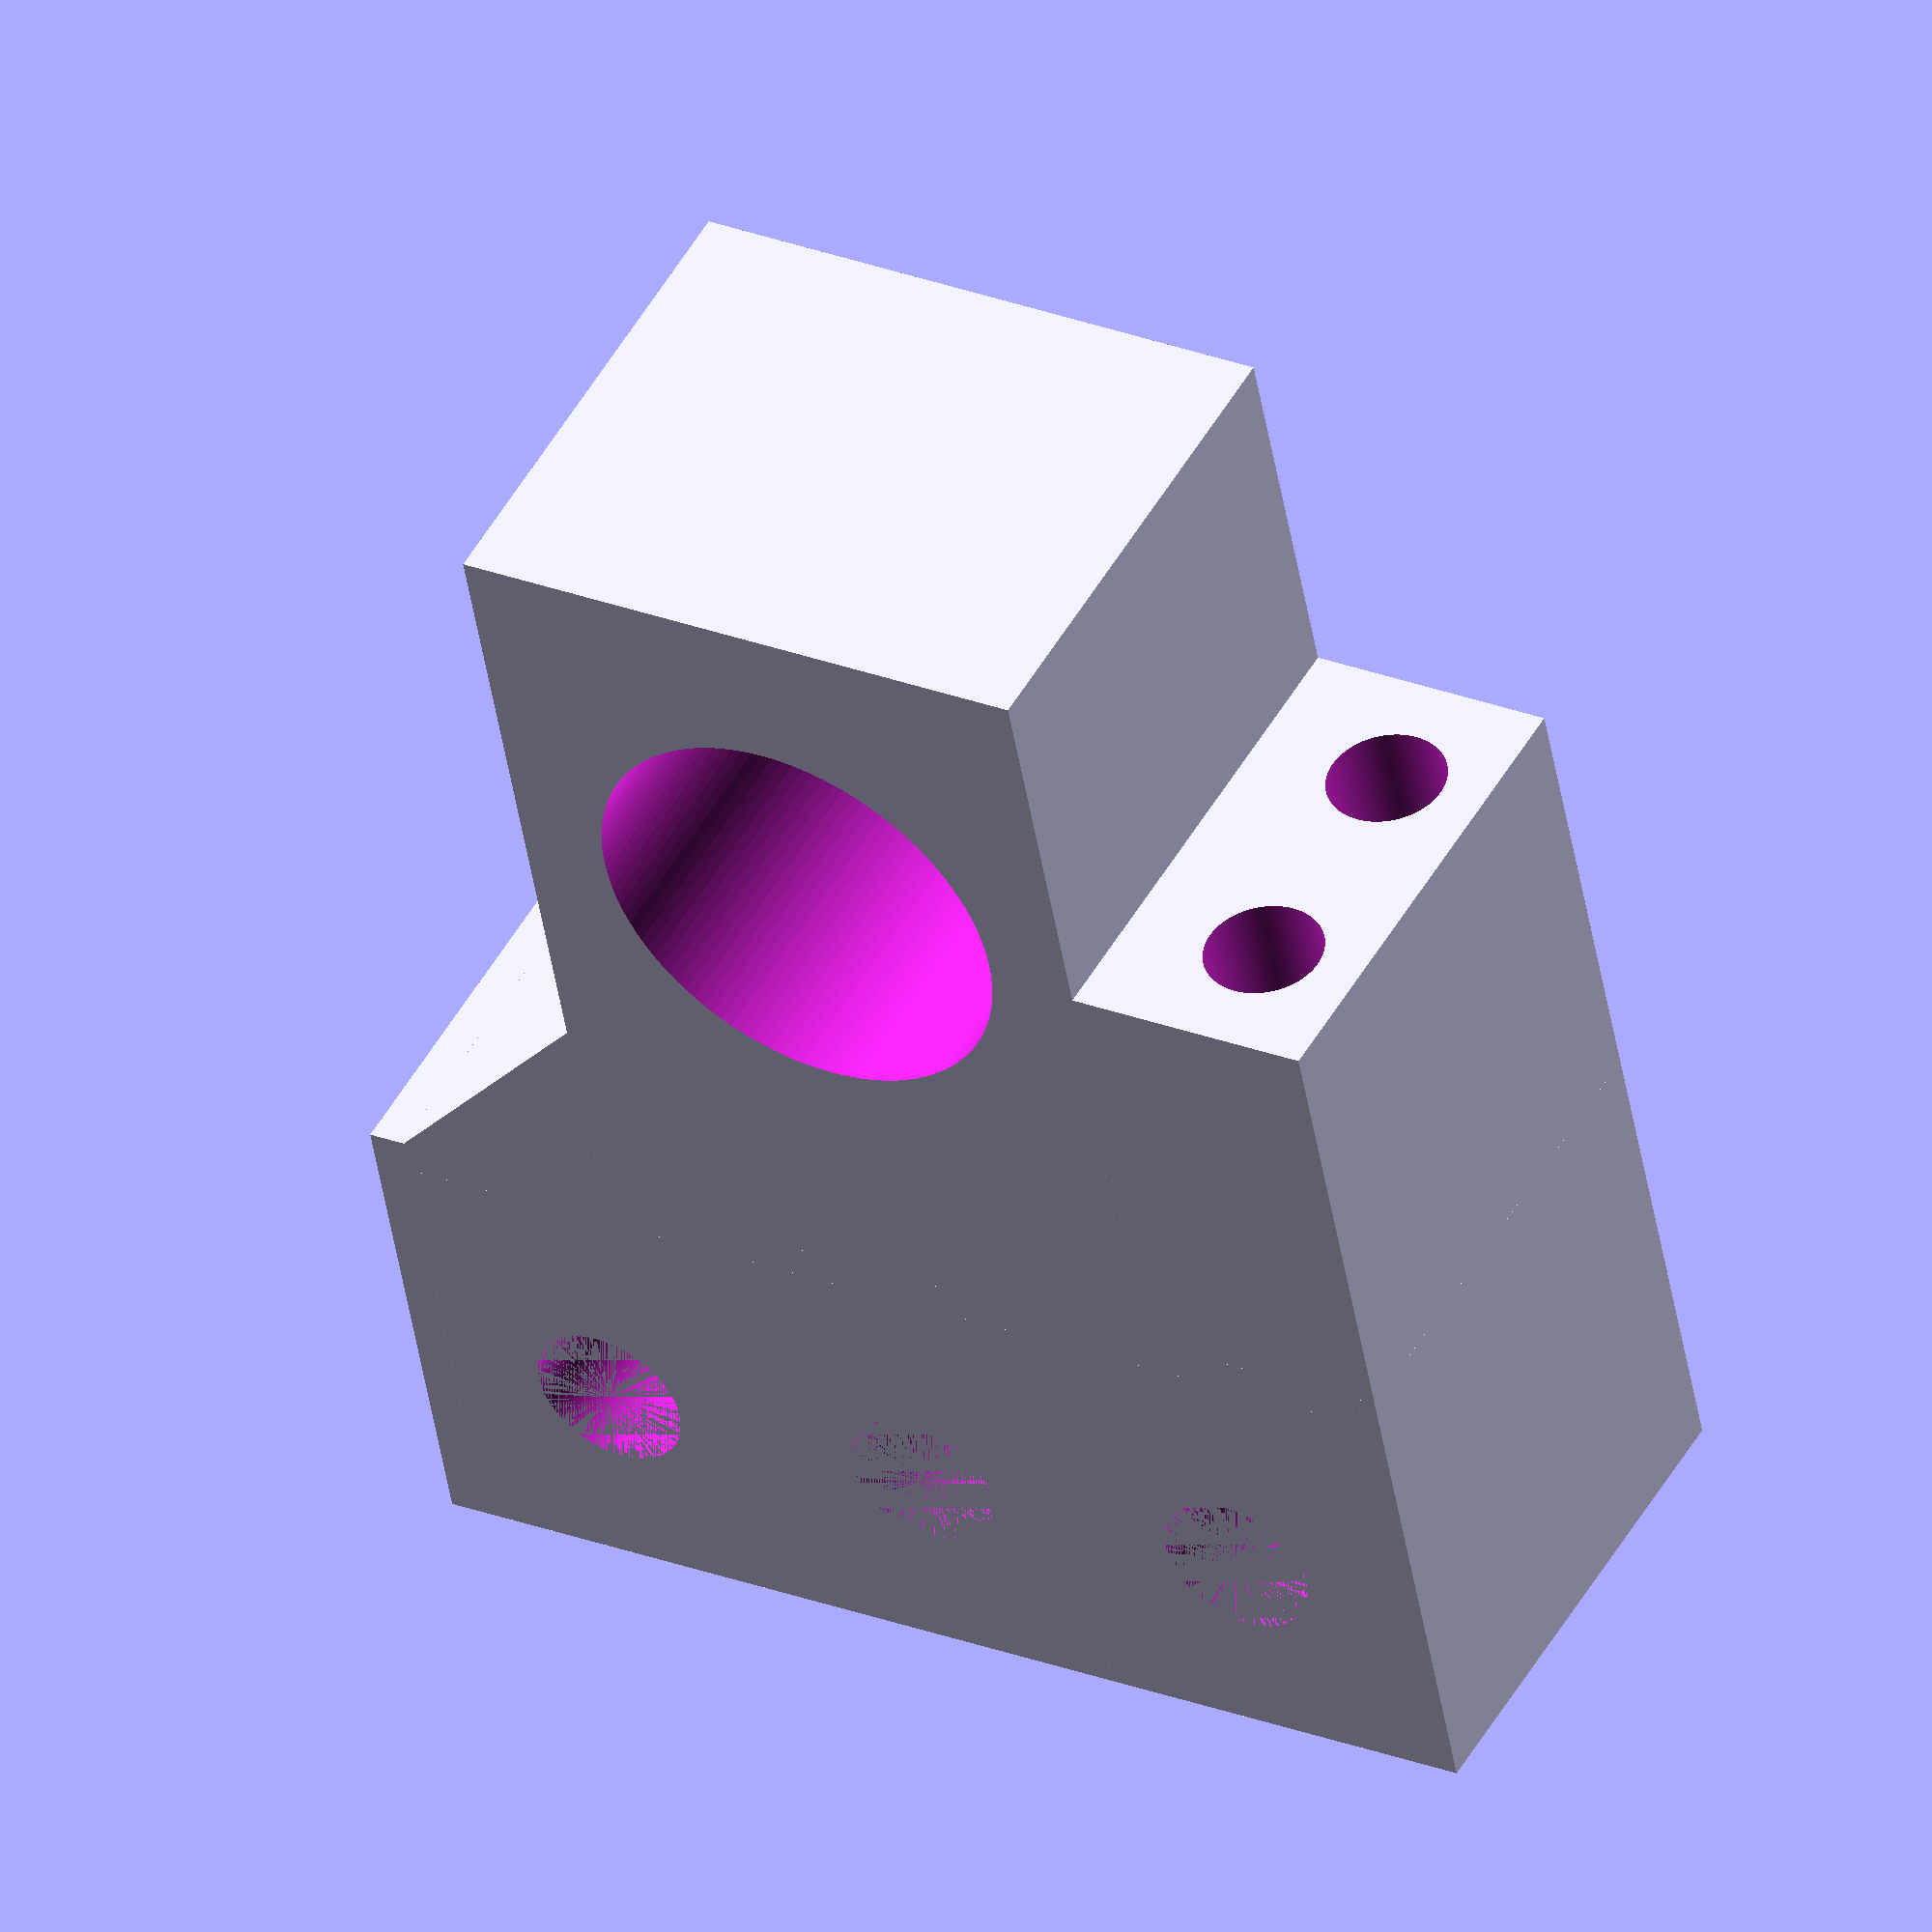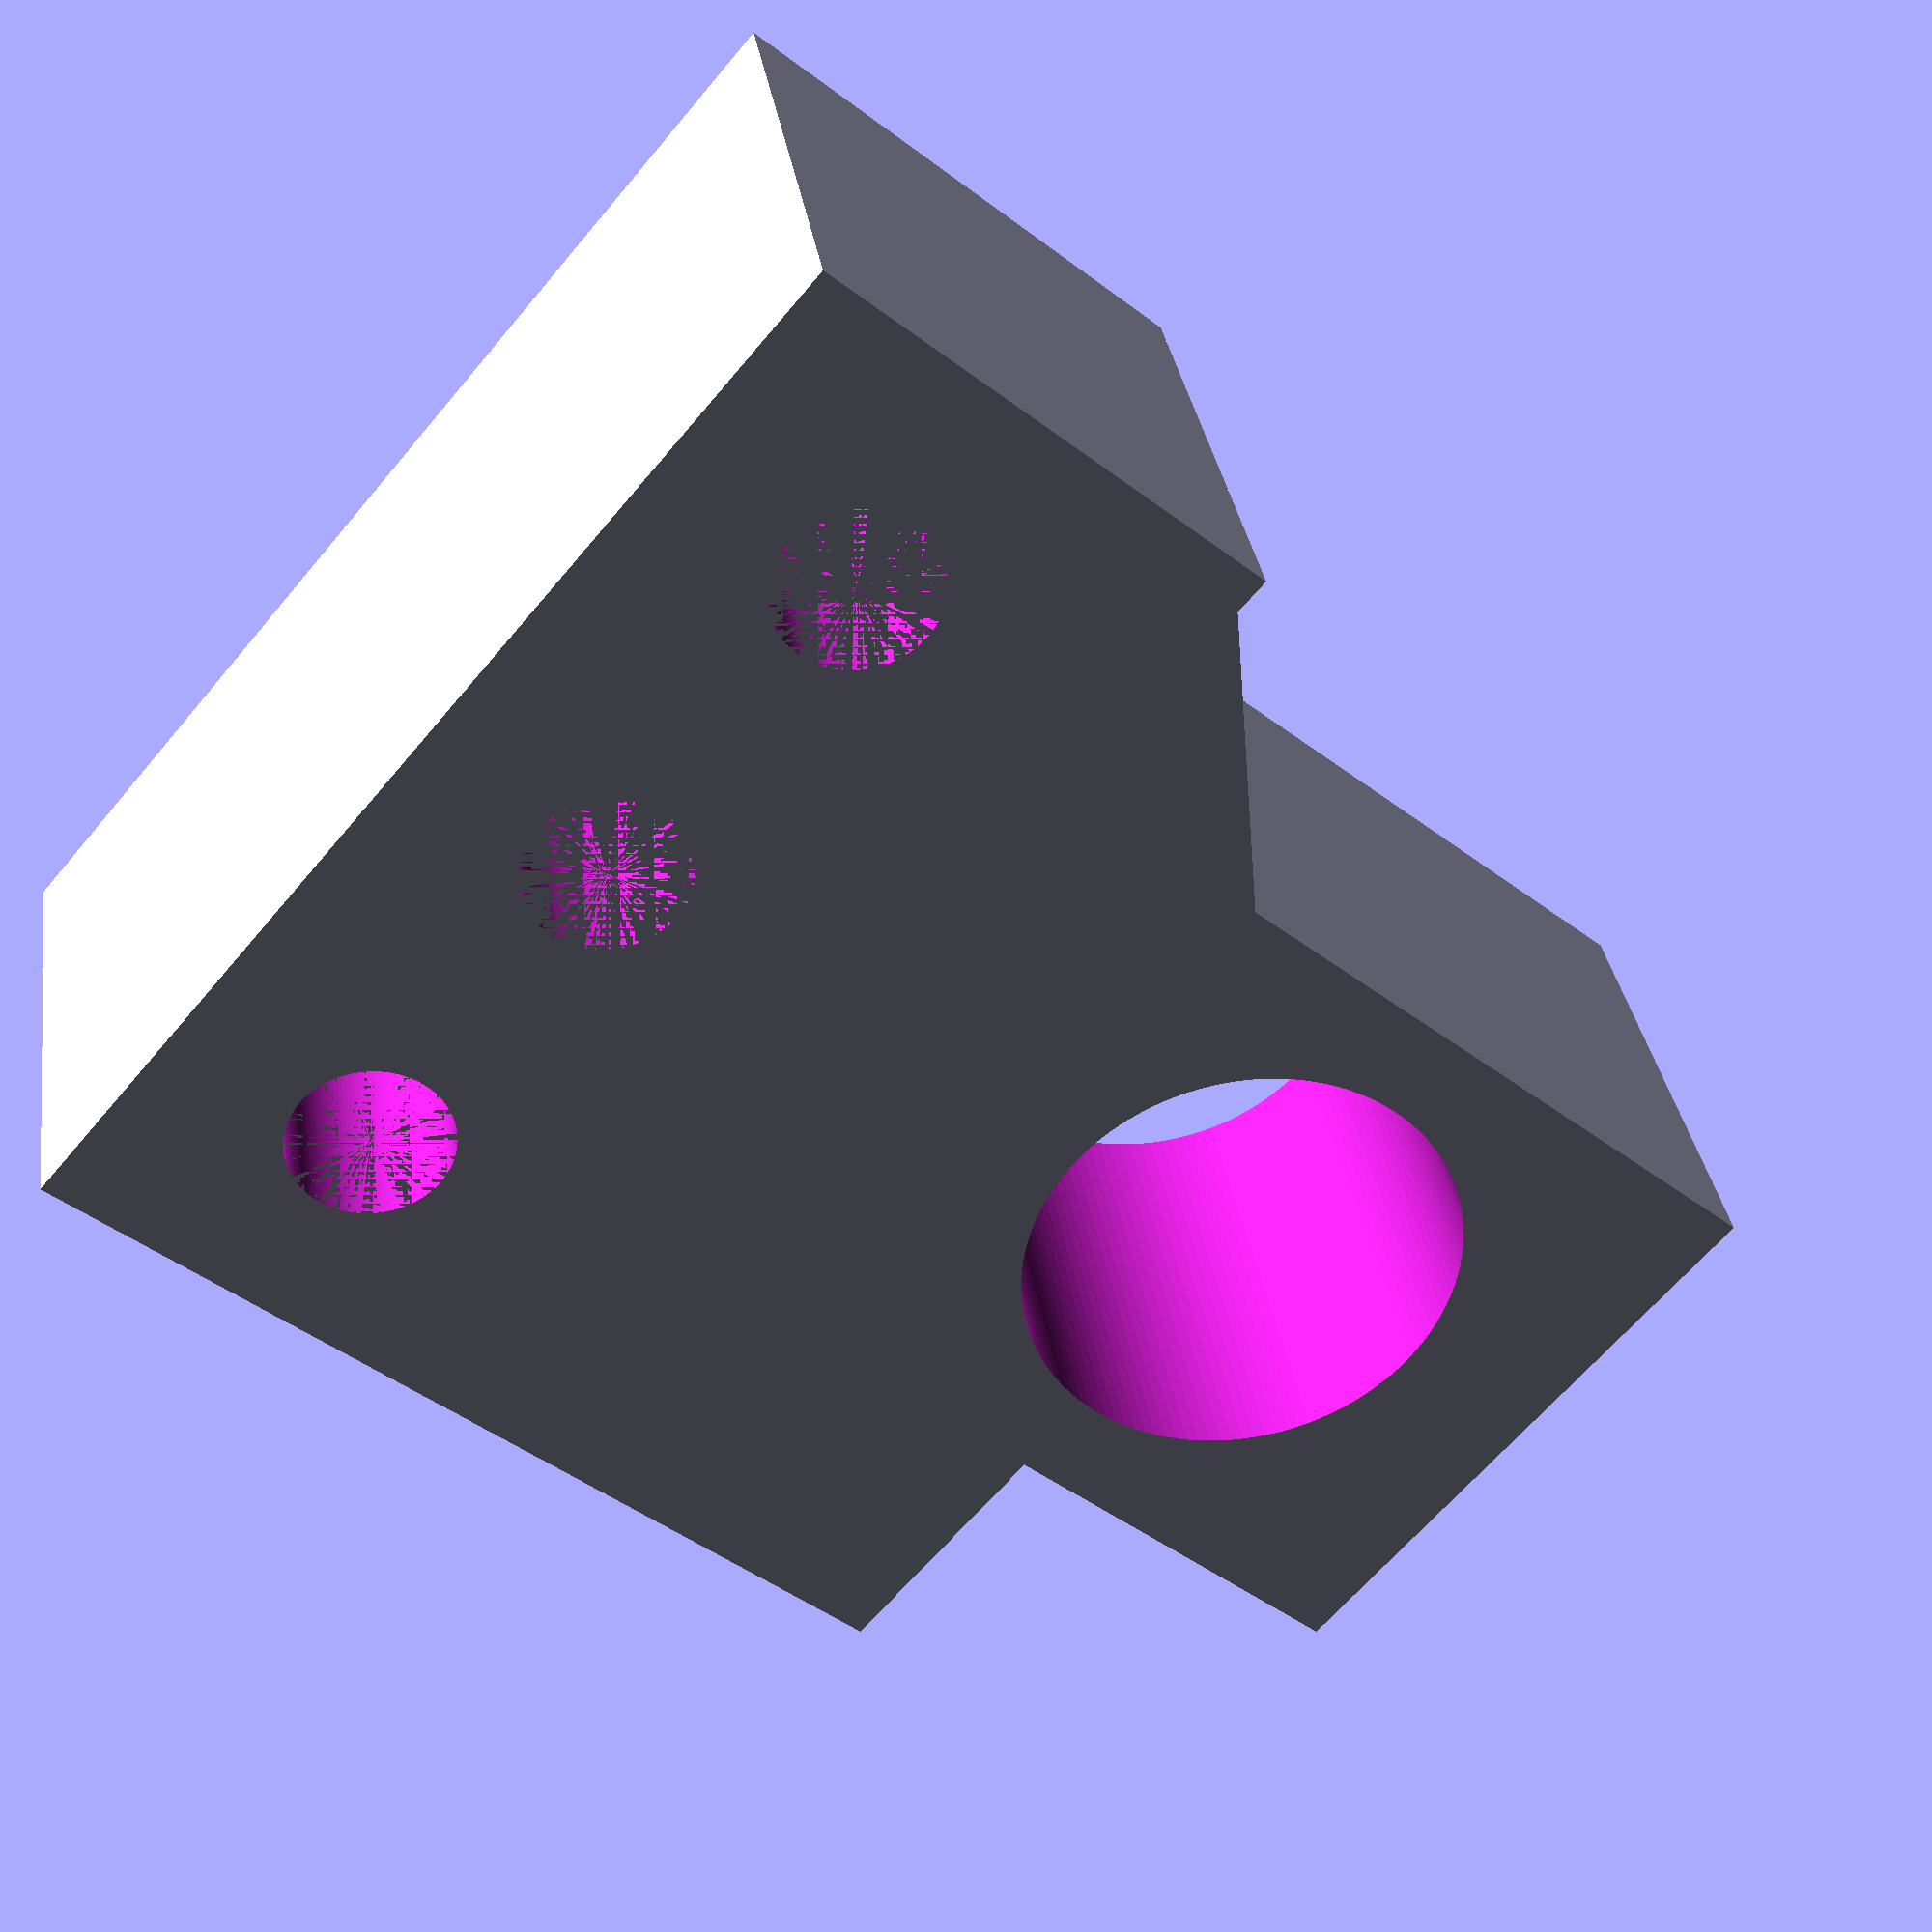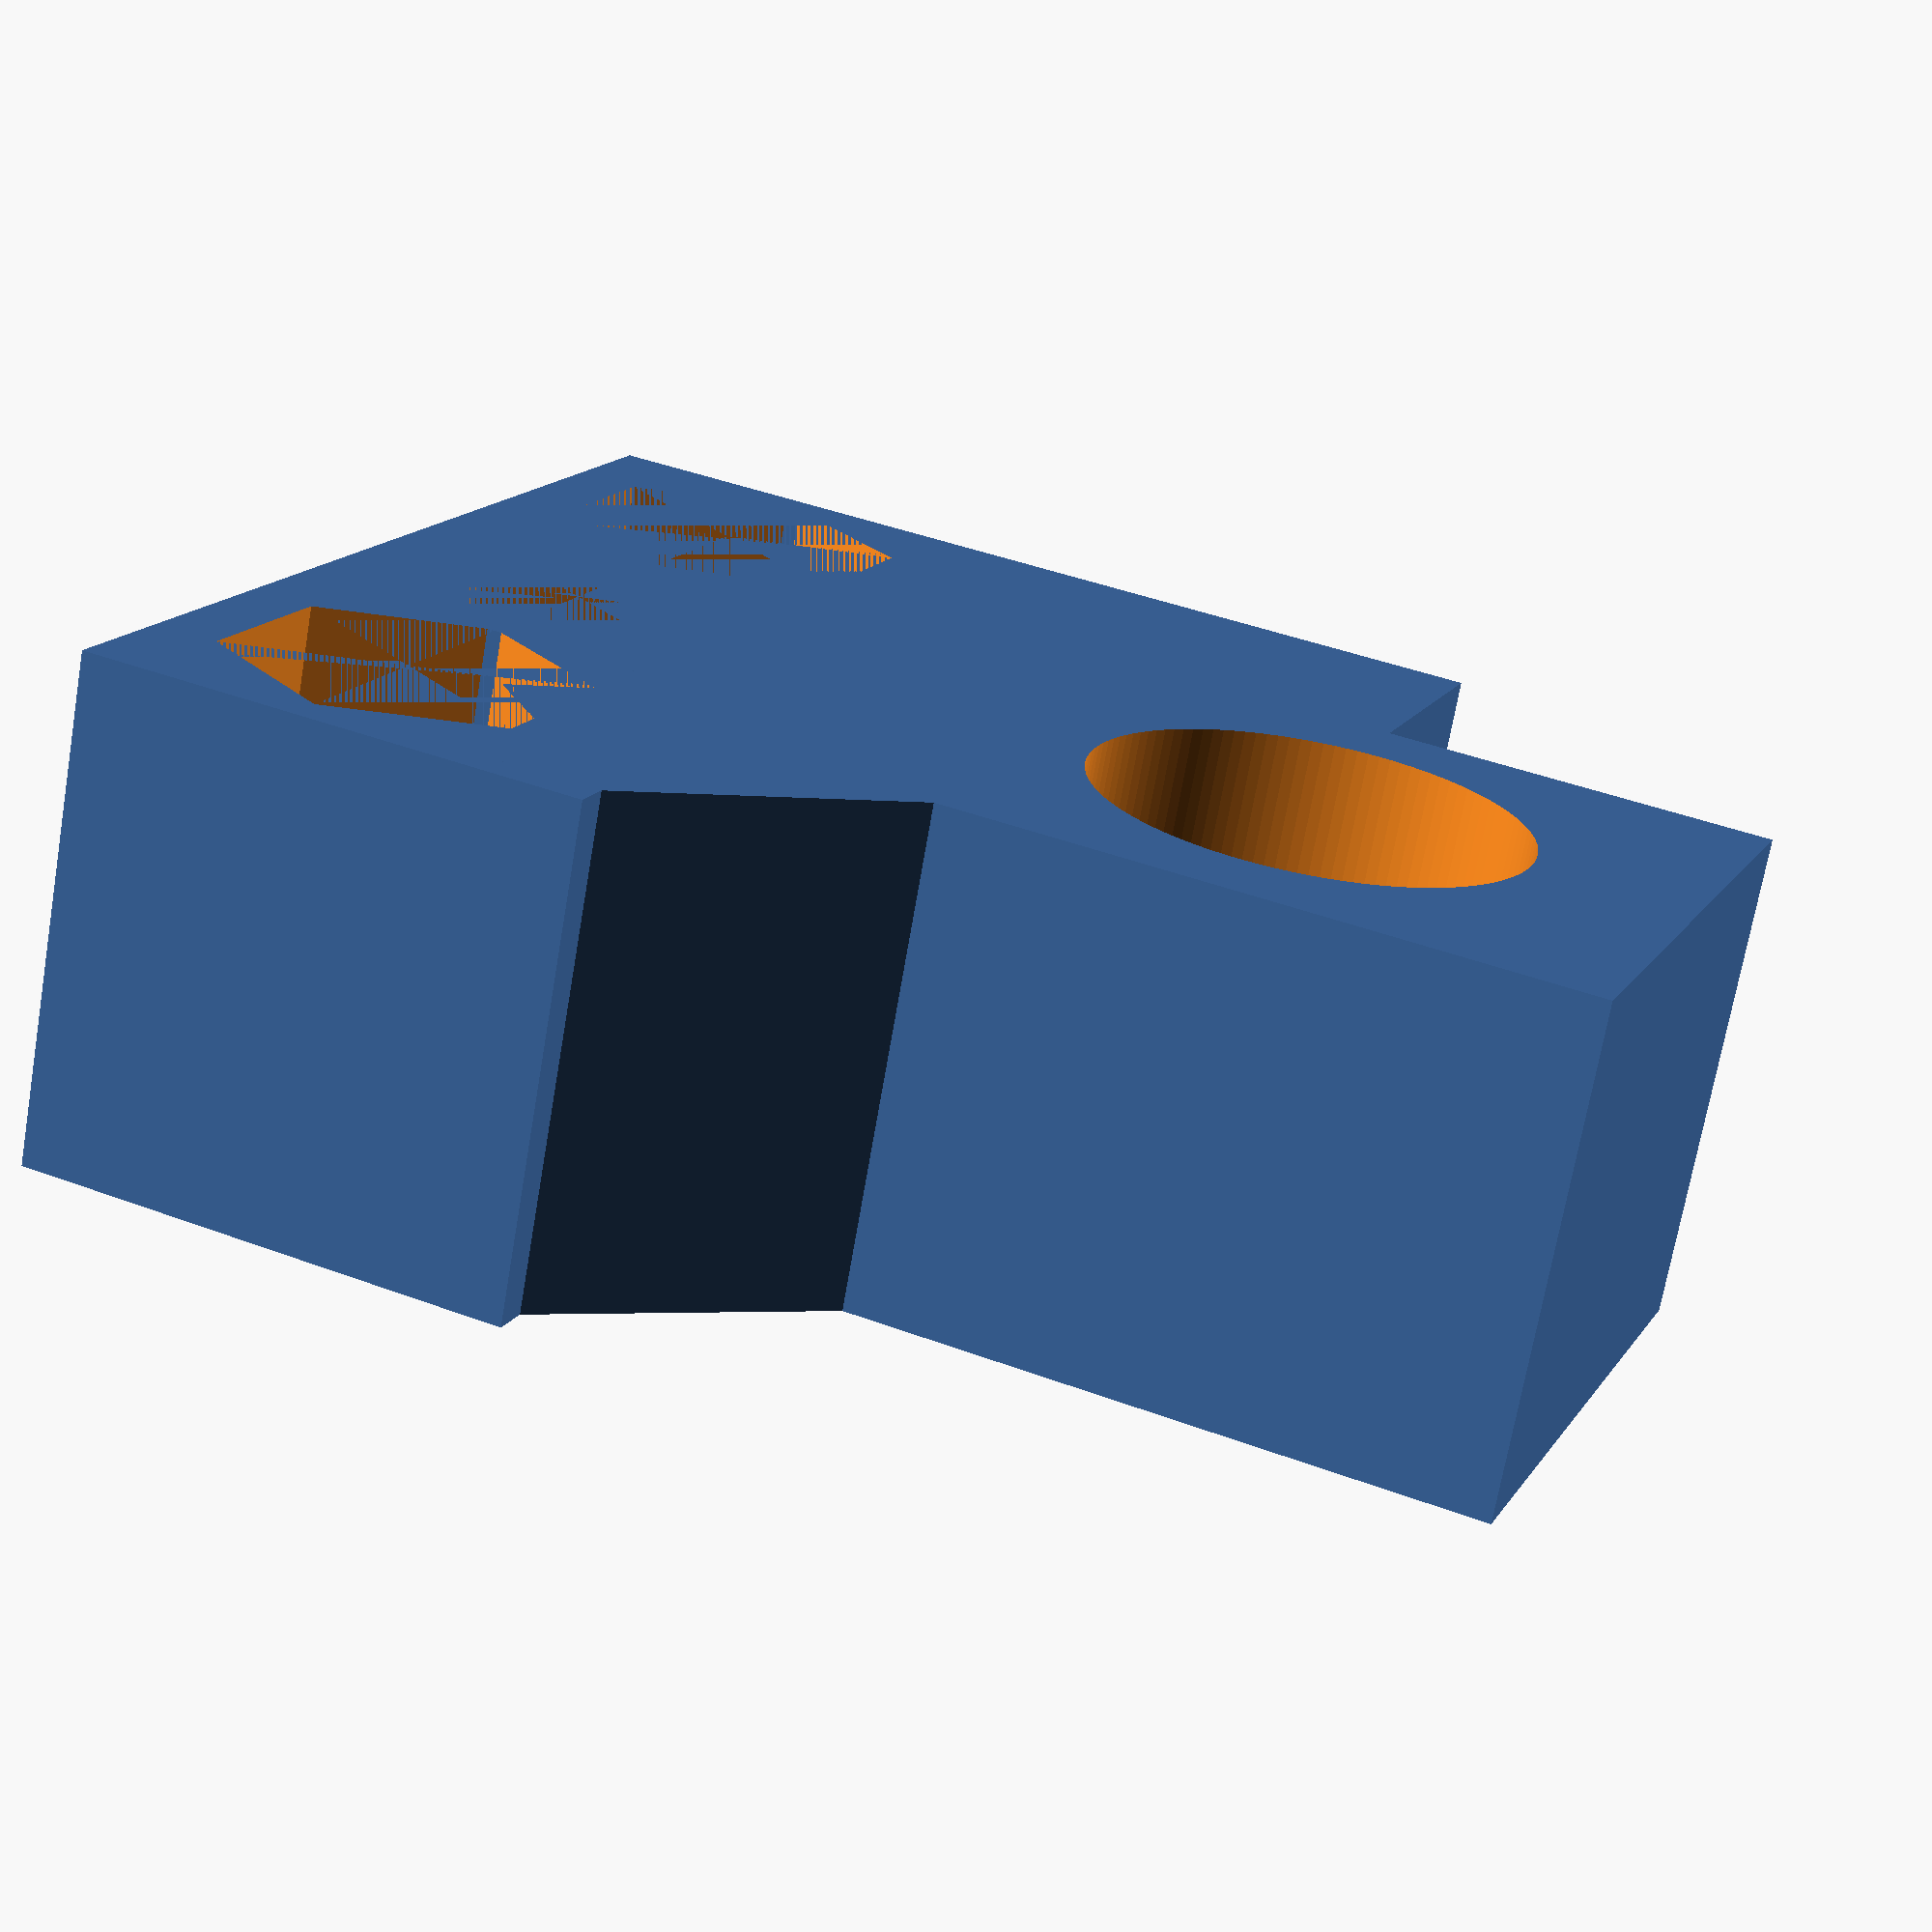
<openscad>
// Real Lonely T-Rex Game: Bearing Holder
// Copyright (C) 2017, Uri Shaked and Ariella Eliassaf

$fn=120;
base_height = 1;
nyloc_nut_hole_r = 7.8/2+1;
nyloc_nut_depth = 5;
hole_spacing = 9.78;

side = 0; // 0 = left, 1 = right

module nyloc_mount(depth=10) {
    translate([0,depth,0])
    rotate([90,0,0])
    difference() {
        cube([10,13,depth]);
        
        translate([5,6,0])
        cylinder(r=nyloc_nut_hole_r,h=nyloc_nut_depth,$fn=6);

        translate([5,6,5])
        cylinder(r=2.2,h=depth-nyloc_nut_depth);
    }
}

module bearing_holder() {
    translate([1,0,13])
    cube([hole_spacing*2+10, 14, base_height]);

    translate([hole_spacing*2+4,0,14])
    difference() {
        cube([hole_spacing-2, 14, 13]);
      
        translate([(hole_spacing-2)-3, 3.5, 0])
        cylinder(r=1.68,h=16);

        translate([(hole_spacing-2)-3, 10.5, 0])
        cylinder(r=1.68,h=16);
    }

    difference() {
        translate([1+5.7,0,7.34+base_height])
        rotate([0, -45, 0])
        cube([9, 14, 8]);
        
        cube([hole_spacing*3+2,14,12]);
    }

    translate([1+(hole_spacing*2+10-17)/2,0,8+base_height])
    difference(){
        translate([0, 0, 5])
        cube([17,14,24]);
        
        translate([8.5, 15, 18.5])
        rotate([90, 0, 0])
        cylinder(h = 32, r = 6);
    };

    cube([1,14,14]);

    translate([1,0,0])
        nyloc_mount(14);

    translate([1+hole_spacing,0,0])
        nyloc_mount(14);

    translate([1+hole_spacing*2,0,0])
        nyloc_mount(14);

    translate([1+hole_spacing*3,0,0])
    cube([1,14,14]);
}

mirror([side,0,0])
bearing_holder();

</openscad>
<views>
elev=226.2 azim=208.7 roll=170.9 proj=o view=solid
elev=46.3 azim=13.2 roll=229.0 proj=p view=solid
elev=137.7 azim=204.7 roll=245.8 proj=p view=wireframe
</views>
